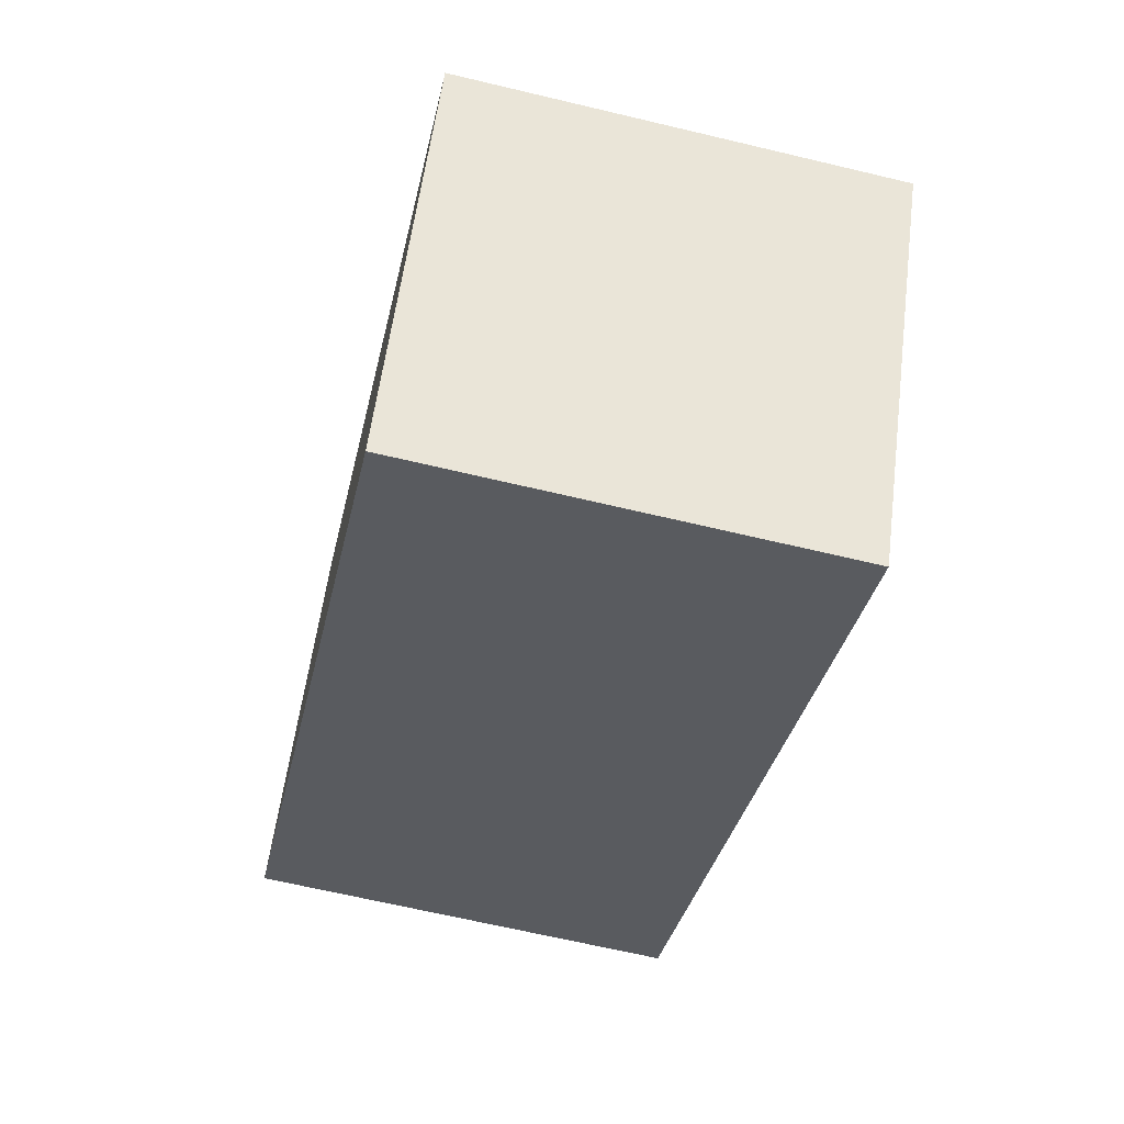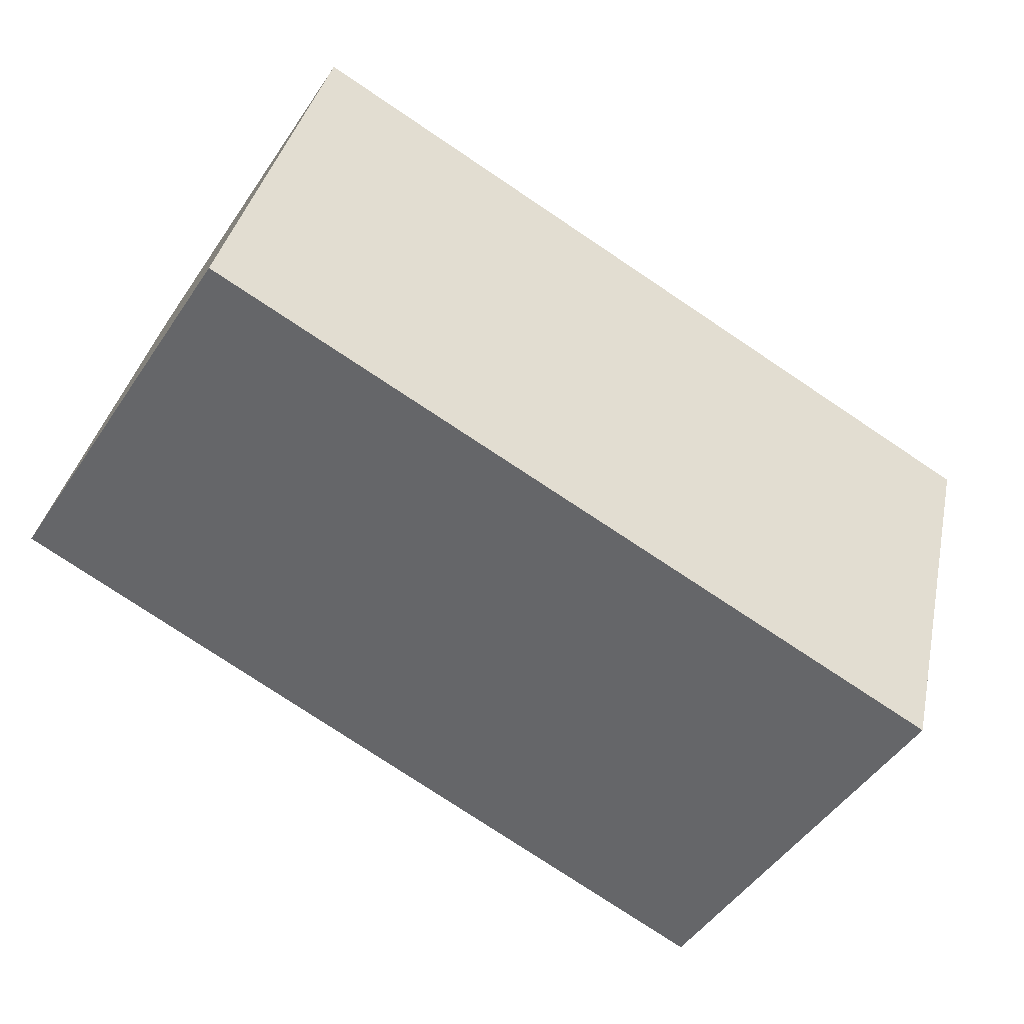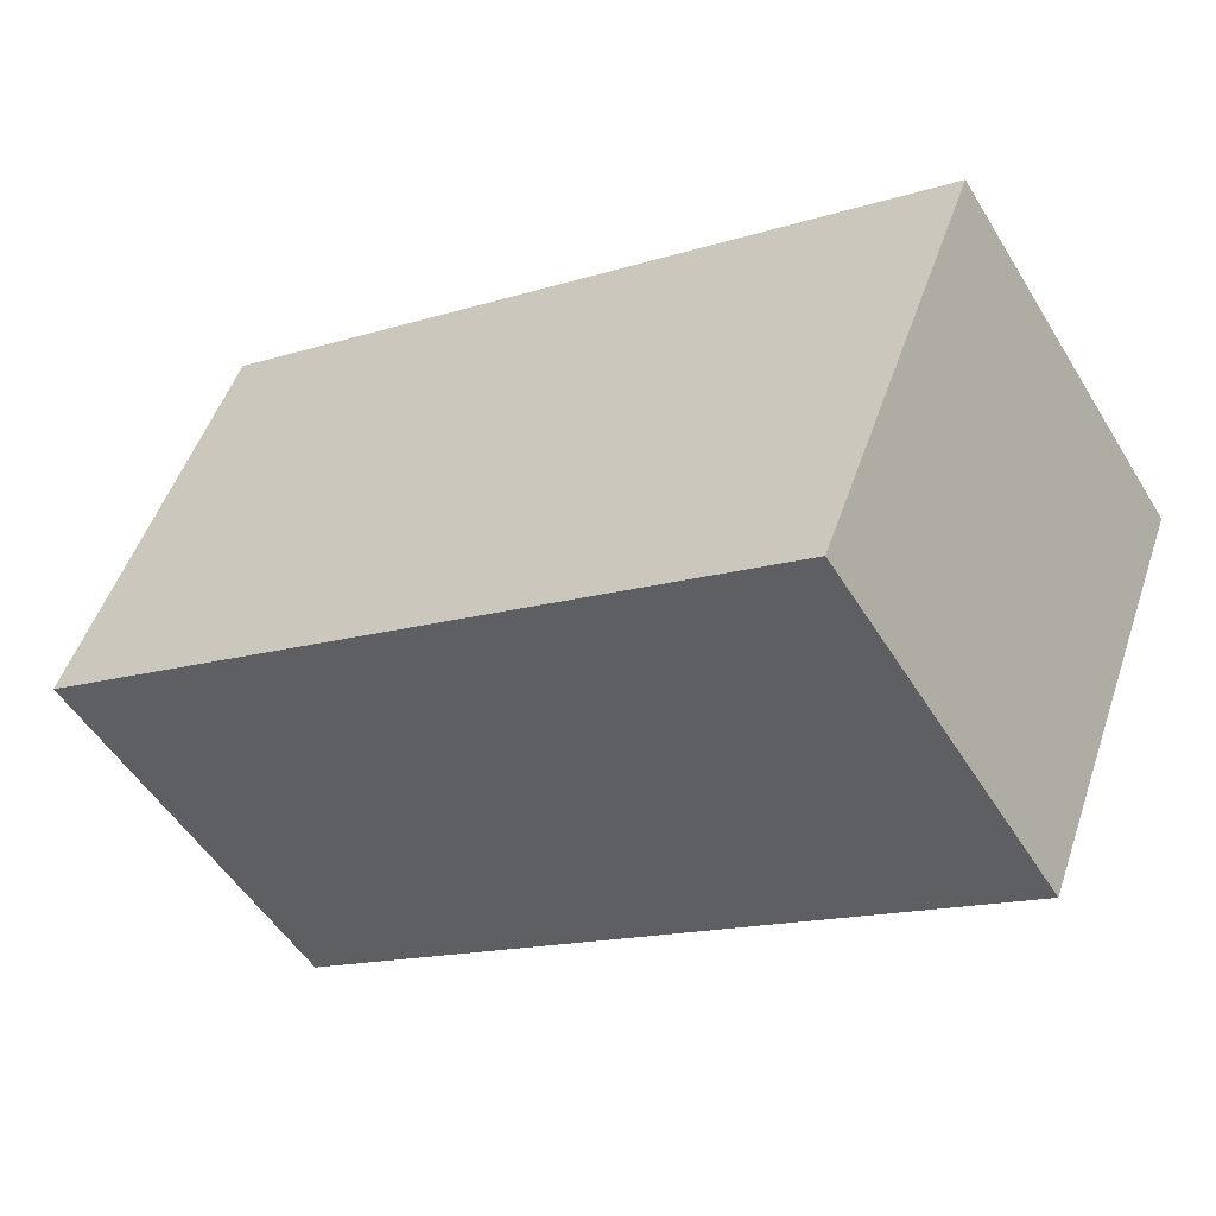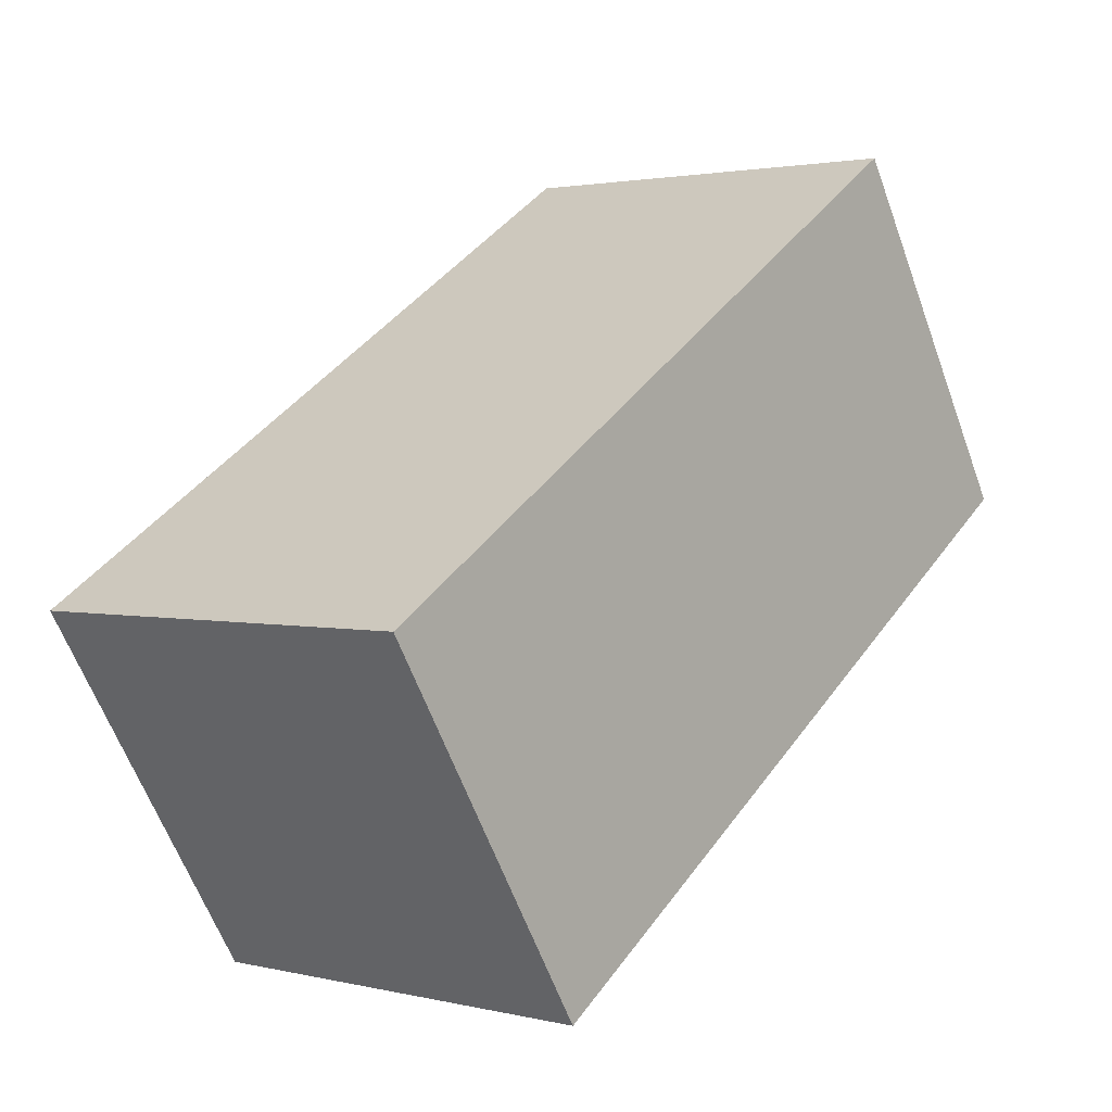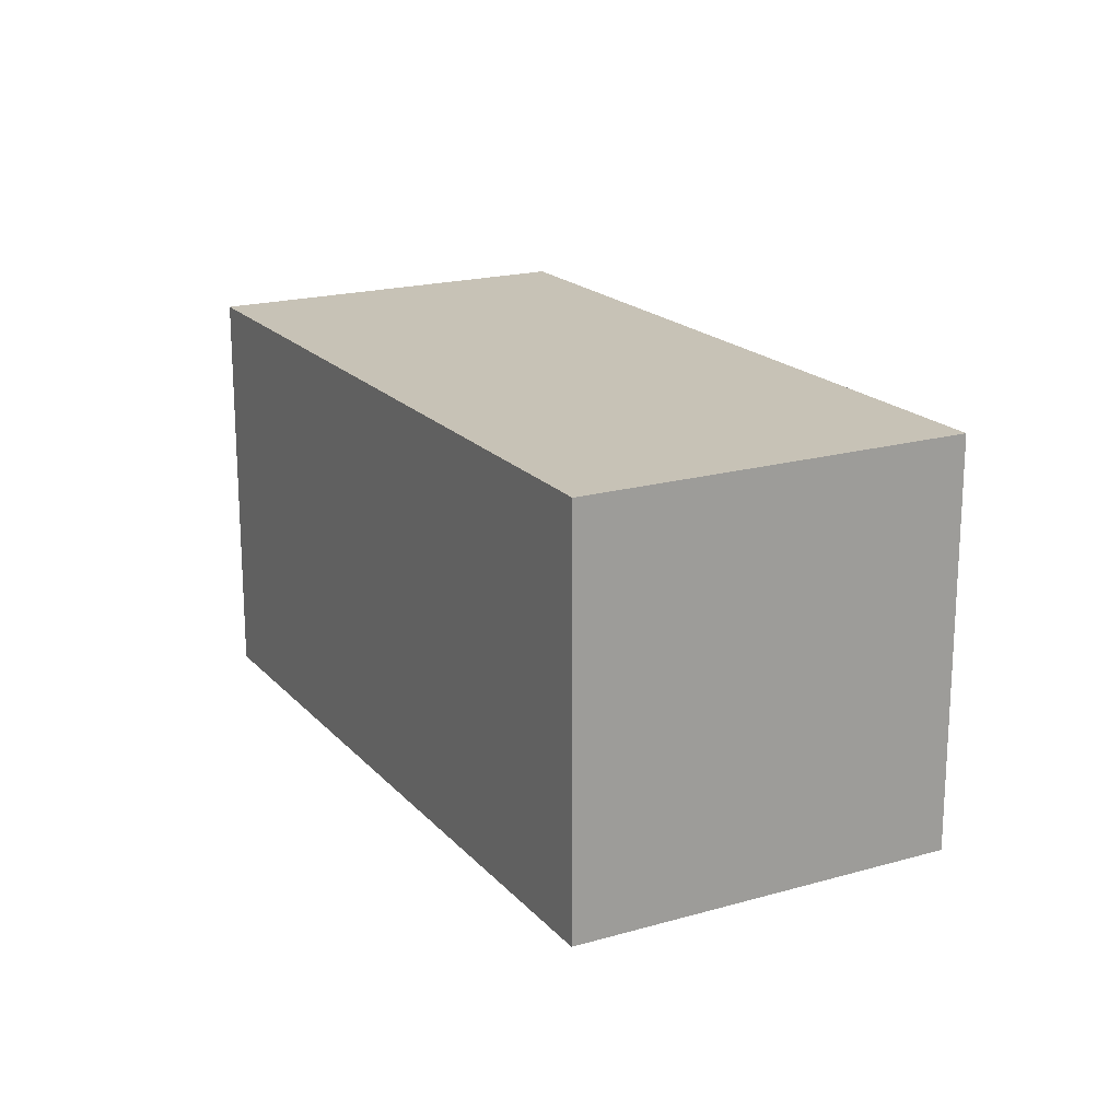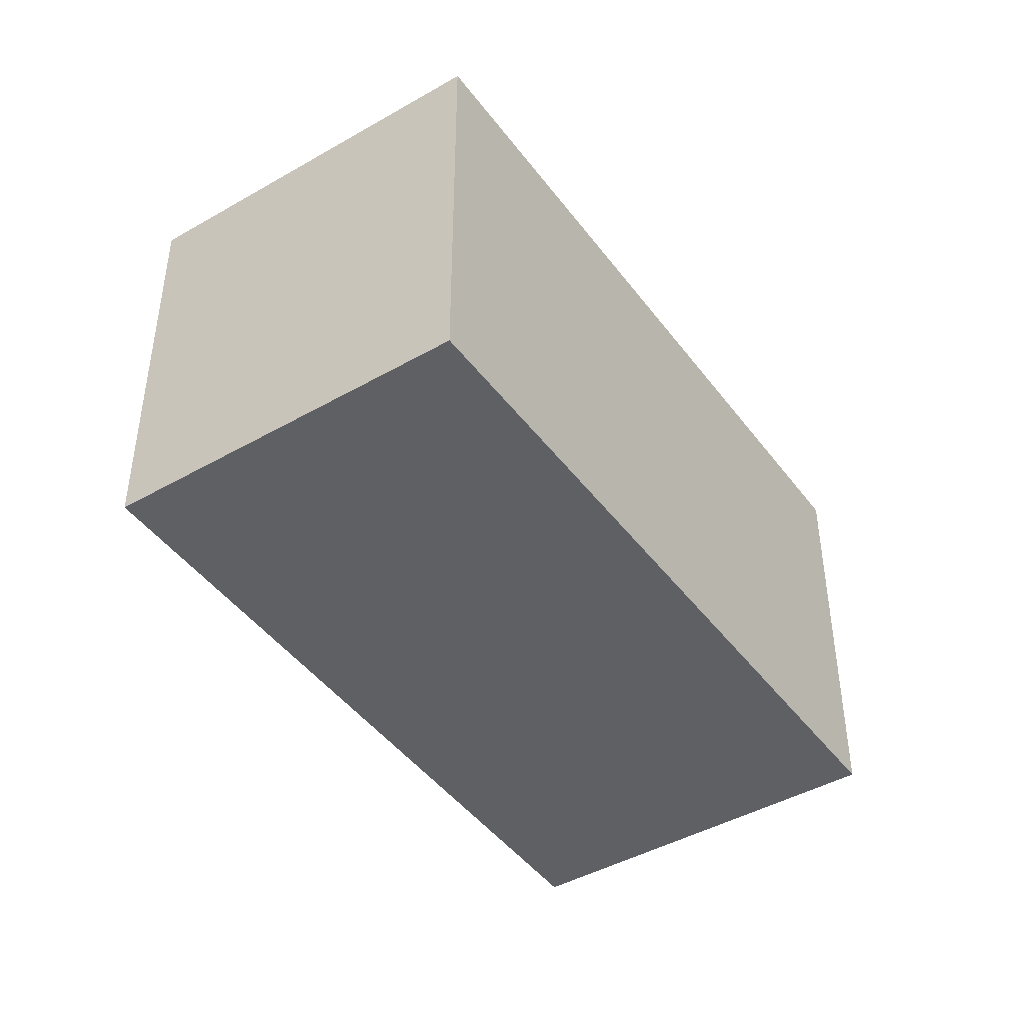
<metadata>
{"format":"obj","ext":"obj","renderer":"f3d","projection":"perspective","resolution":1024,"background":"white","views":[{"elev":-65.6,"azim":76.5,"up":"+Z"},{"elev":36.3,"azim":11.8,"up":"+Z"},{"elev":50.3,"azim":-161.6,"up":"+Z"},{"elev":2.2,"azim":130.2,"up":"+Z"},{"elev":19.2,"azim":93.9,"up":"+Y"},{"elev":-43.8,"azim":-23.7,"up":"+Y"}]}
</metadata>
<code>
v  0 5.174 3.168e-16
v  10.94 5.174 -1.135
v  8.255 5.174 -5.394
v  2.605 5.174 4.123
v  8.255 3.303e-16 -5.394
v  0 0 0
v  2.605 -2.525e-16 4.123
v  10.94 6.95e-17 -1.135
g defaultobject
f 1 2 3
f 2 1 4
f 5 1 3
f 1 5 6
f 6 4 1
f 4 6 7
f 7 2 4
f 2 7 8
f 8 3 2
f 3 8 5
f 8 6 5
f 6 8 7

</code>
